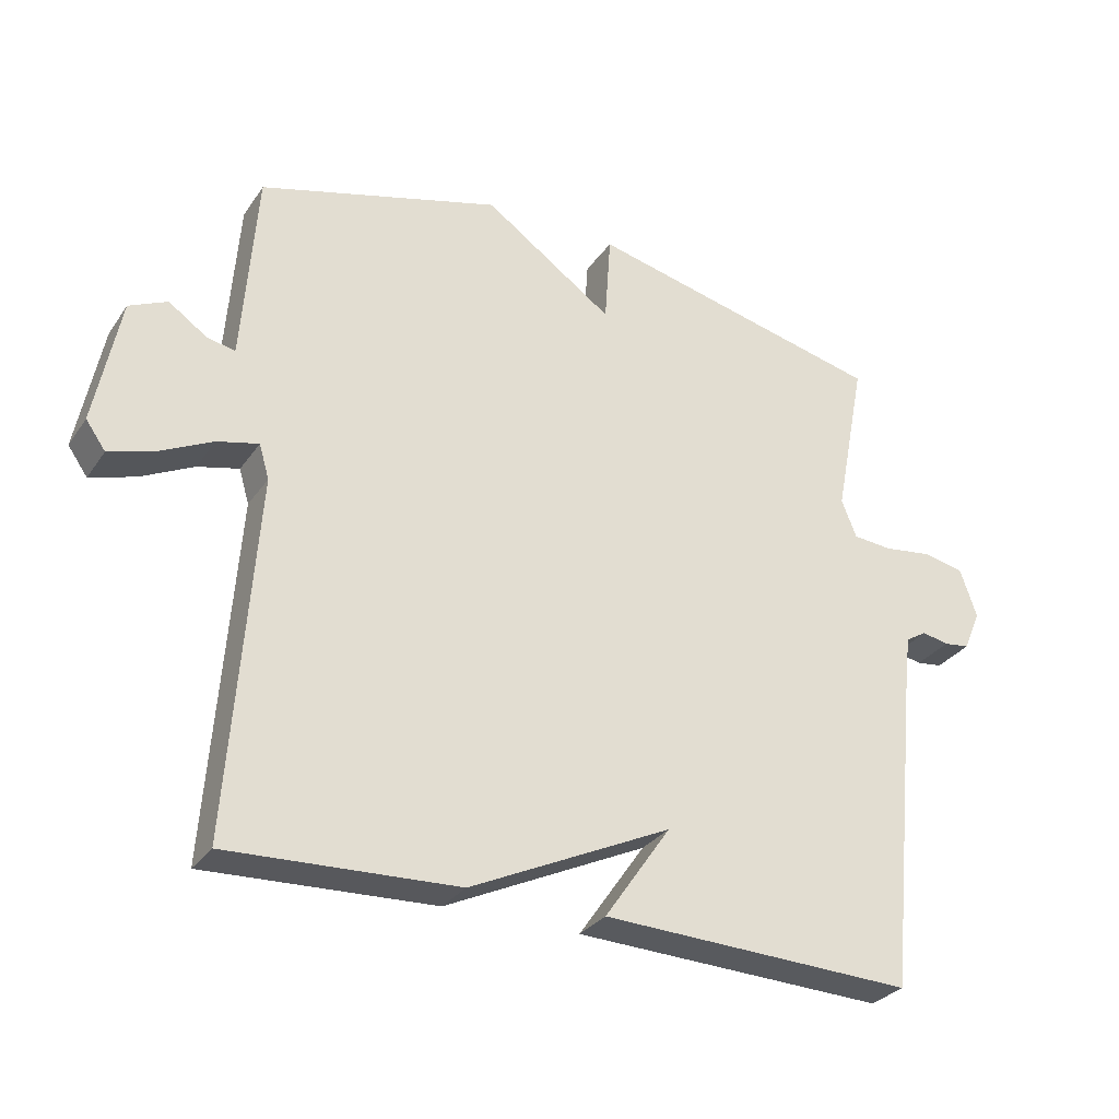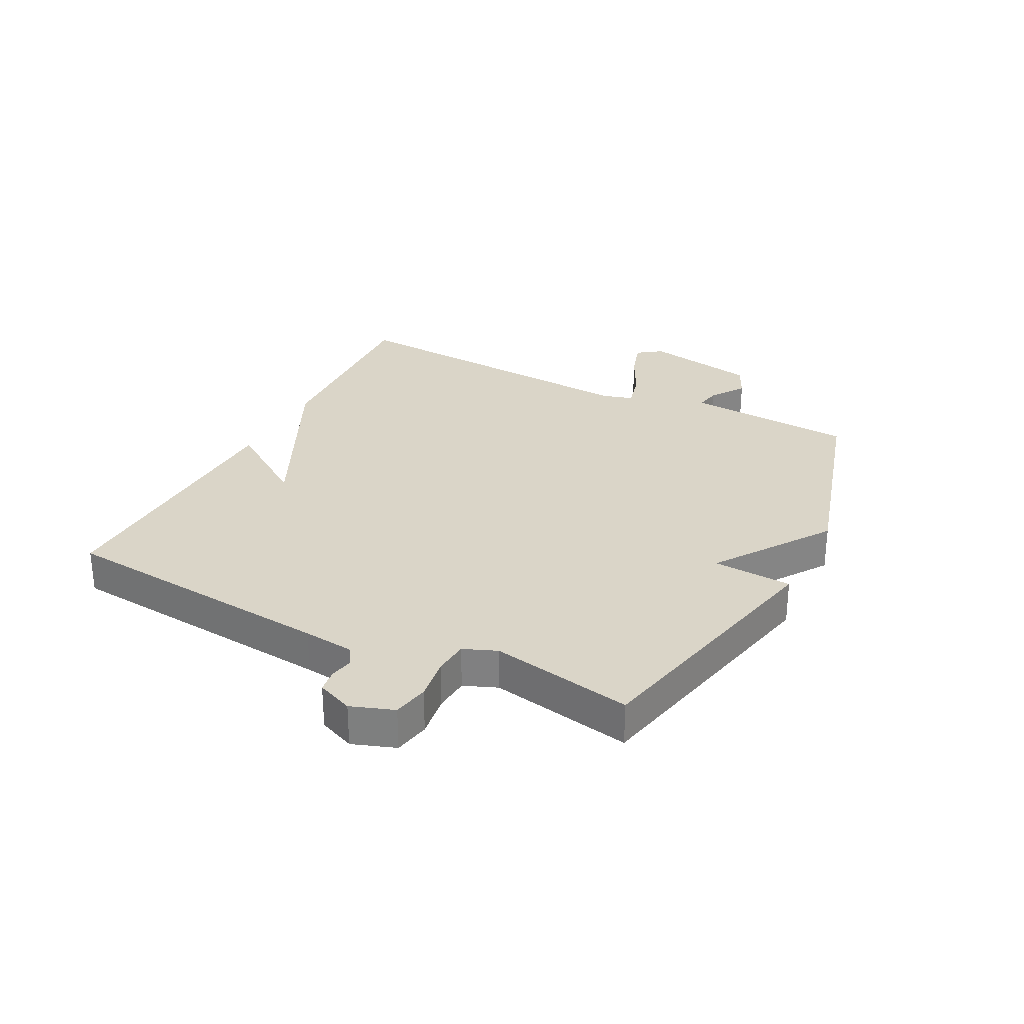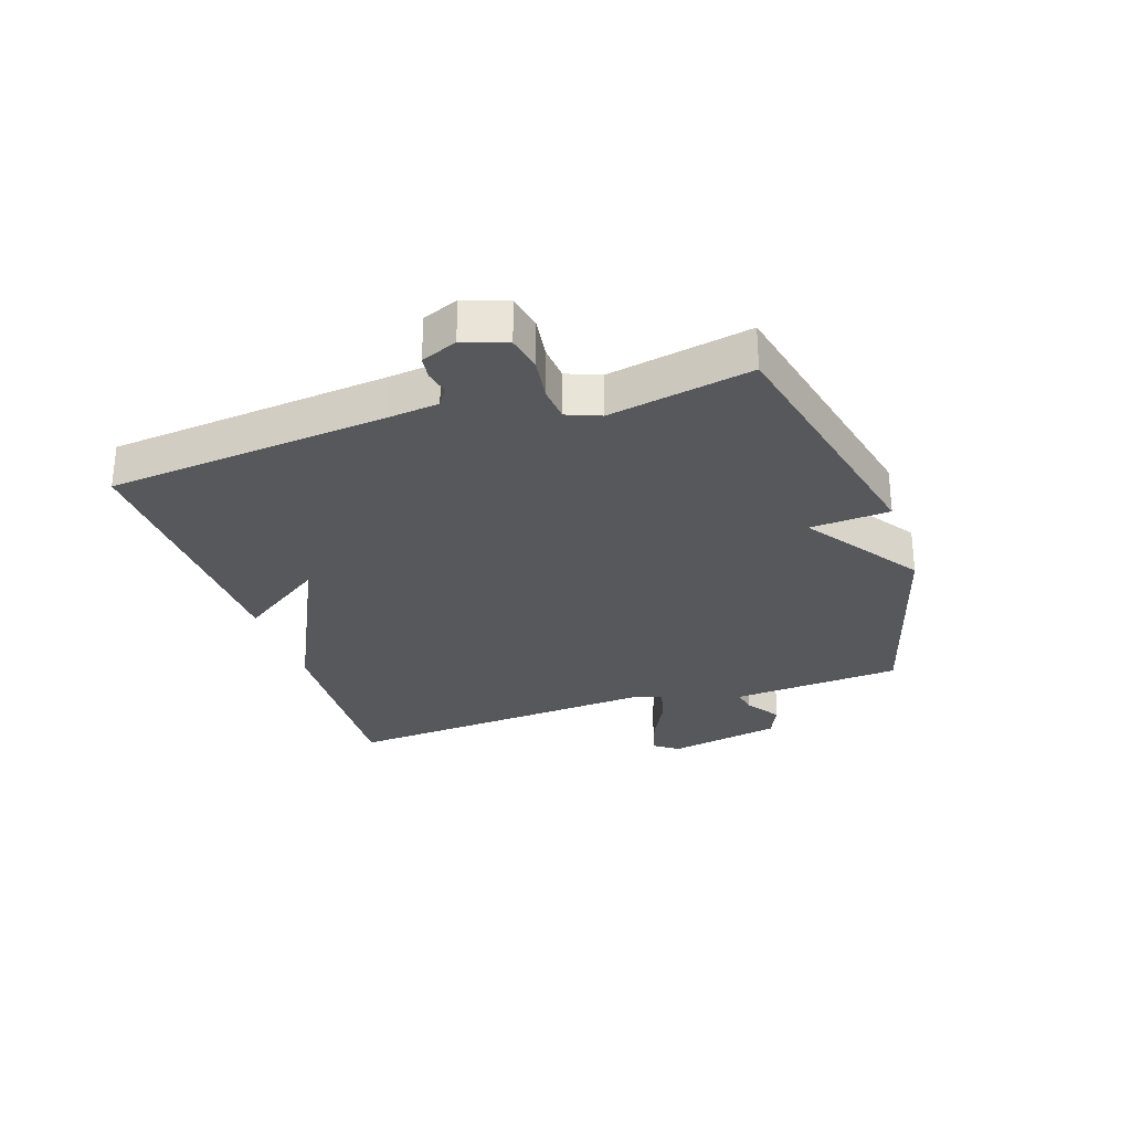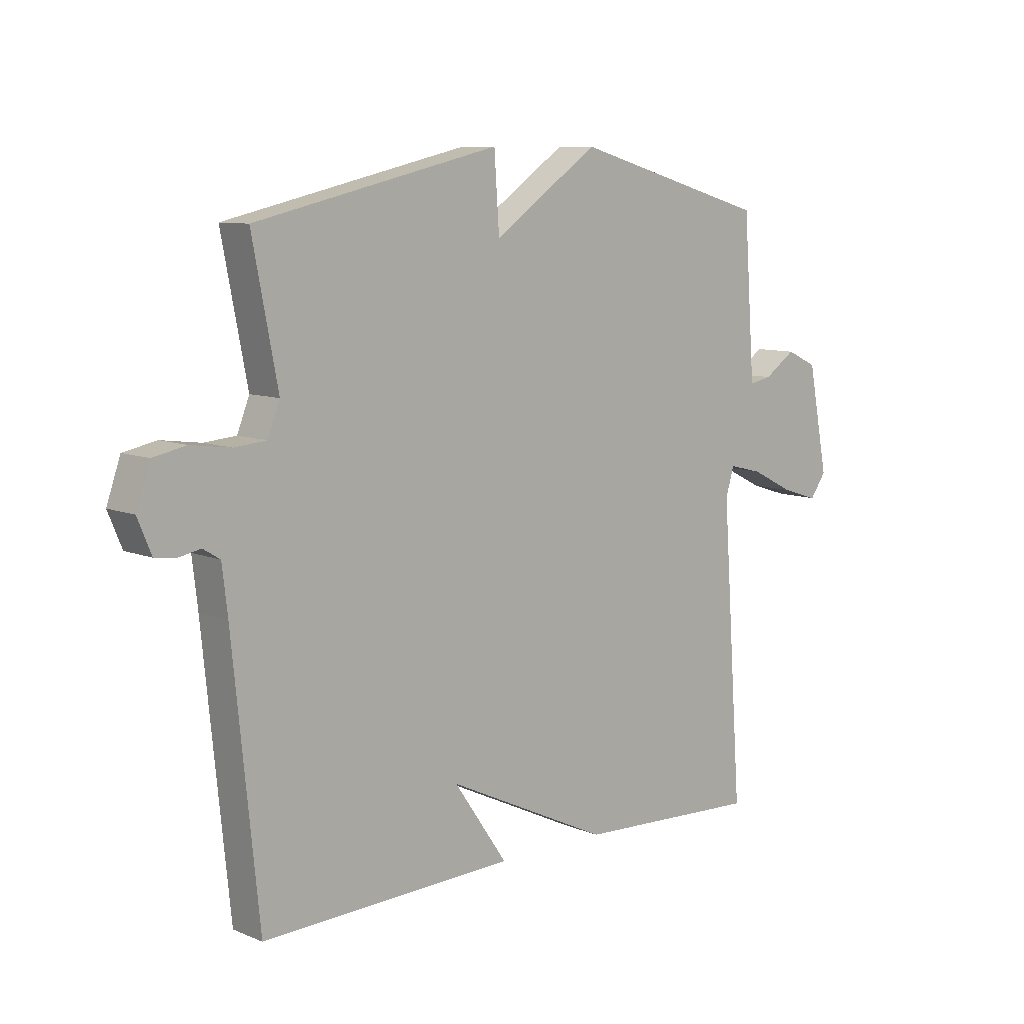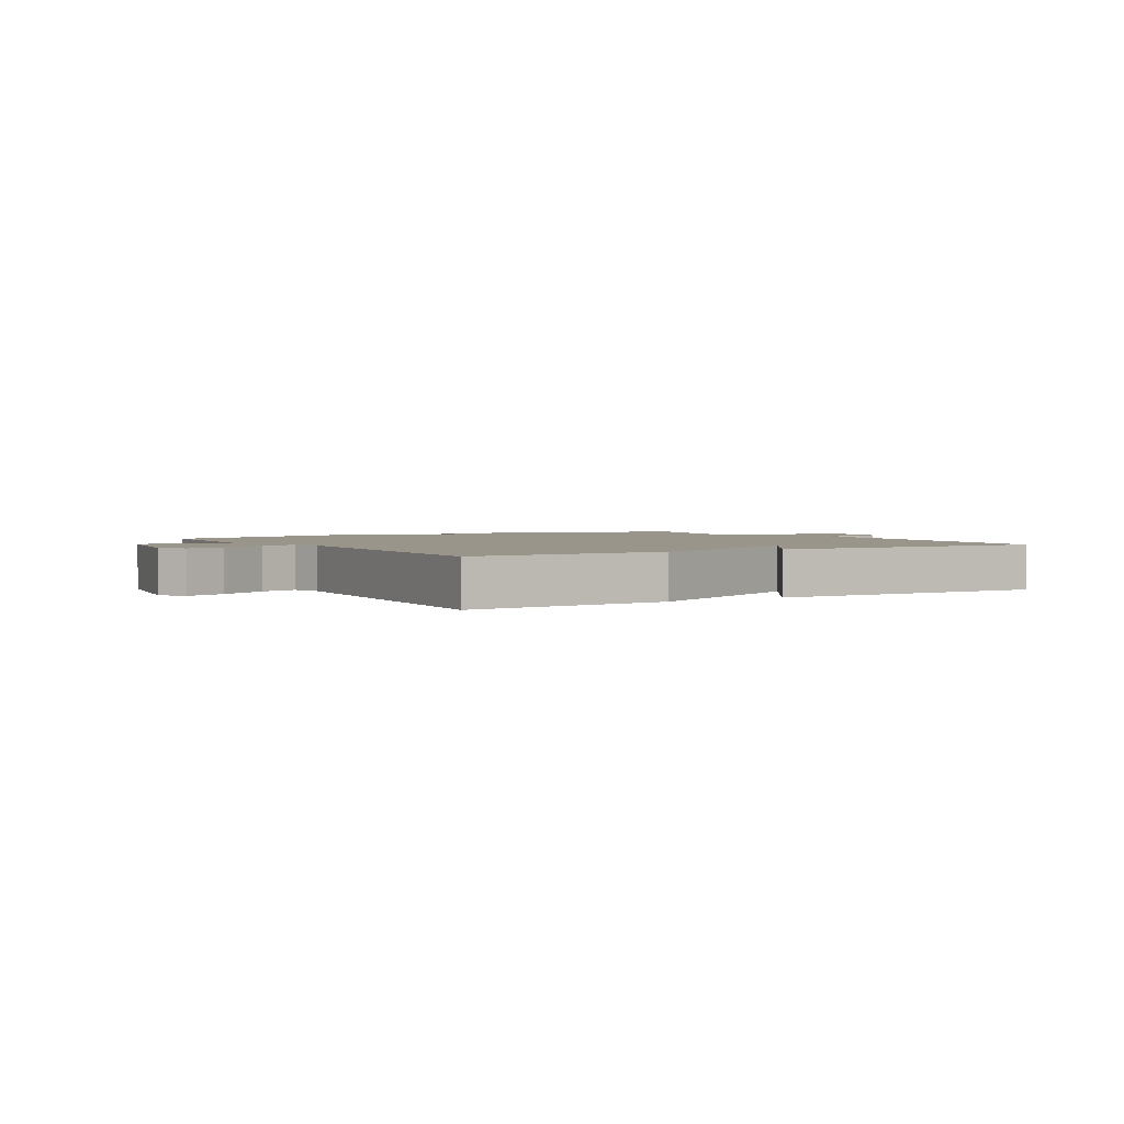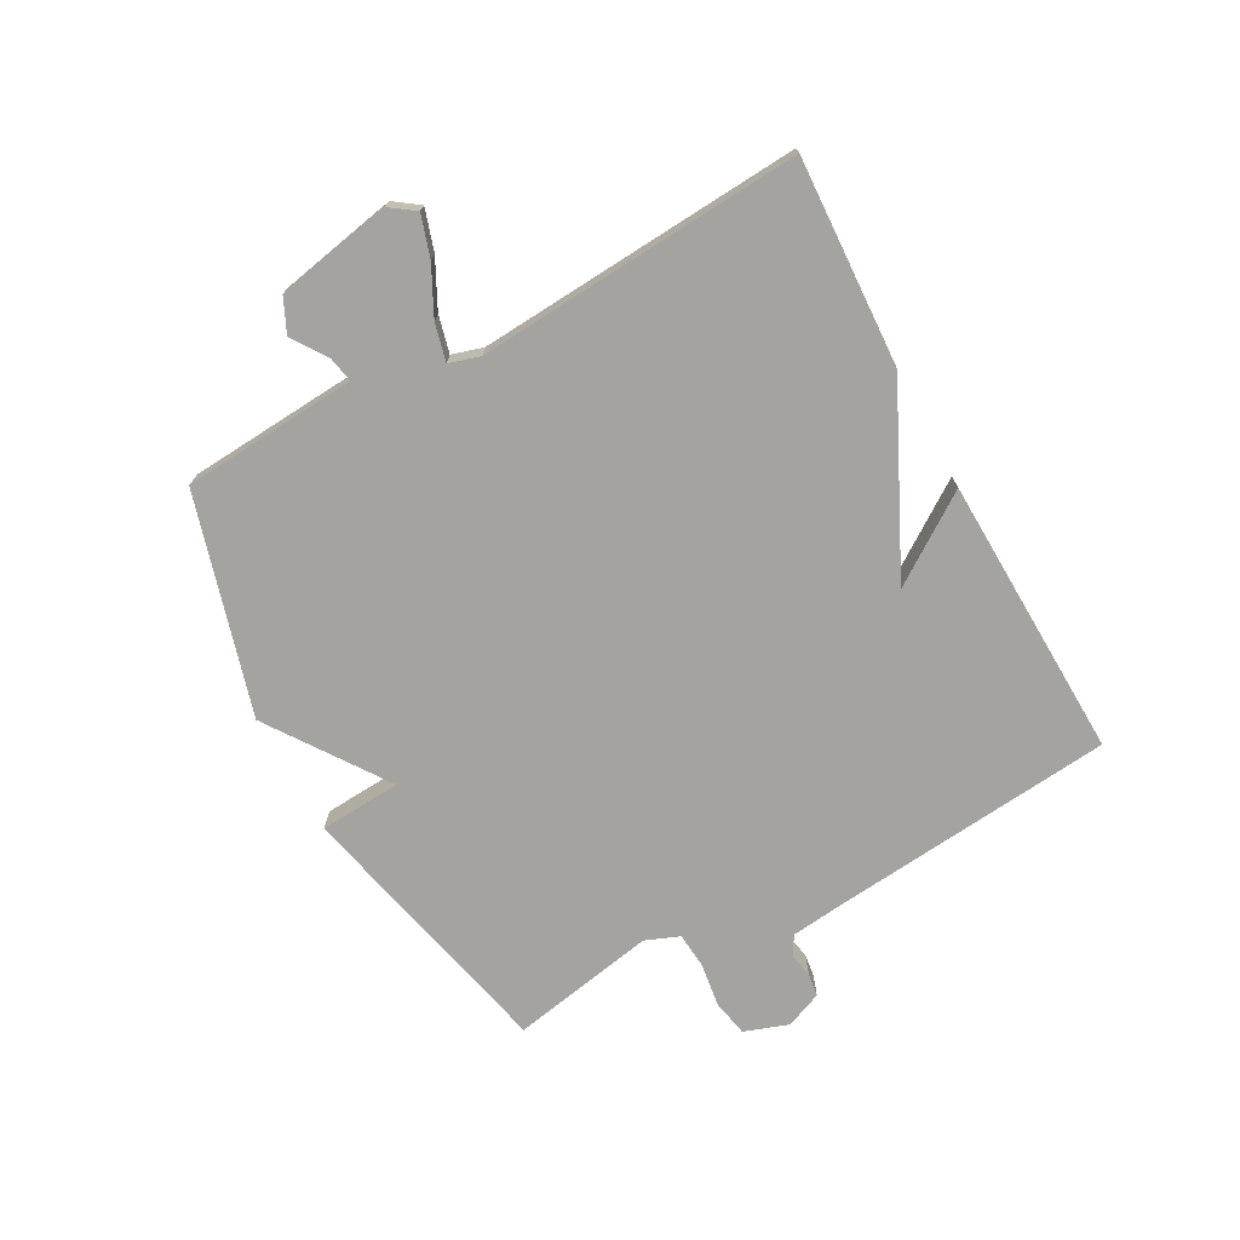
<metadata>
{"format":"obj","ext":"obj","renderer":"f3d","projection":"perspective","resolution":1024,"background":"white","views":[{"elev":-30.1,"azim":151.7,"up":"+Z"},{"elev":29.2,"azim":-63.2,"up":"+Y"},{"elev":-28.7,"azim":-71.7,"up":"+Y"},{"elev":9.1,"azim":-42.9,"up":"+Z"},{"elev":2.2,"azim":148.7,"up":"+Y"},{"elev":-72.9,"azim":118.5,"up":"+Y"}]}
</metadata>
<code>
v 0.5 0.07 0.5
v 0.512 0.07 0.337
v 0.521 0.07 0.215
v 0.562 0.07 0.223
v 0.619 0.07 0.262
v 0.675 0.07 0.236
v 0.712 0.07 0.047
v 0.683 0.07 0.006
v 0.616 0.07 0.027
v 0.538 0.07 0.066
v 0.477 0.07 0.081
v 0.462 0.07 0.03
v 0.5 0.07 -0.5
v 0.162 0.07 -0.484
v -0.136 0.07 -0.342
v -0.038 0.07 -0.484
v -0.5 0.07 -0.5
v -0.547 0.07 -0.033
v -0.557 0.07 0.052
v -0.588 0.07 0.071
v -0.628 0.07 0.063
v -0.666 0.07 0.068
v -0.691 0.07 0.128
v -0.666 0.07 0.2
v -0.606 0.07 0.212
v -0.534 0.07 0.202
v -0.476 0.07 0.207
v -0.454 0.07 0.263
v -0.5 0.07 0.5
v -0.057 0.07 0.602
v -0.048 0.07 0.469
v 0.143 0.07 0.602
v 0.5 0 0.5
v 0.512 0 0.337
v 0.521 0 0.215
v 0.562 0 0.223
v 0.619 0 0.262
v 0.675 0 0.236
v 0.712 0 0.047
v 0.683 0 0.006
v 0.616 0 0.027
v 0.538 0 0.066
v 0.477 0 0.081
v 0.462 0 0.03
v 0.5 0 -0.5
v 0.162 0 -0.484
v -0.136 0 -0.342
v -0.038 0 -0.484
v -0.5 0 -0.5
v -0.547 0 -0.033
v -0.557 0 0.052
v -0.588 0 0.071
v -0.628 0 0.063
v -0.666 0 0.068
v -0.691 0 0.128
v -0.666 0 0.2
v -0.606 0 0.212
v -0.534 0 0.202
v -0.476 0 0.207
v -0.454 0 0.263
v -0.5 0 0.5
v -0.057 0 0.602
v -0.048 0 0.469
v 0.143 0 0.602
f 31 32 1 2
f 28 29 30 31
f 31 2 3
f 28 31 3
f 27 28 3
f 26 27 3
f 24 25 26
f 23 24 26
f 22 23 26
f 21 22 26
f 20 21 26
f 19 20 26 3
f 18 19 3
f 15 16 17 18
f 14 15 18
f 13 14 18
f 12 13 18
f 11 12 18
f 11 18 3 4
f 5 6 7
f 4 5 7
f 11 4 7
f 10 11 7
f 7 8 9 10
f 34 33 64 63
f 63 62 61 60
f 35 34 63
f 35 63 60
f 35 60 59
f 35 59 58
f 58 57 56
f 58 56 55
f 58 55 54
f 58 54 53
f 58 53 52
f 35 58 52 51
f 35 51 50
f 50 49 48 47
f 50 47 46
f 50 46 45
f 50 45 44
f 50 44 43
f 36 35 50 43
f 39 38 37
f 39 37 36
f 39 36 43
f 39 43 42
f 42 41 40 39
f 1 33 34 2
f 2 34 35 3
f 3 35 36 4
f 4 36 37 5
f 5 37 38 6
f 6 38 39 7
f 7 39 40 8
f 8 40 41 9
f 9 41 42 10
f 10 42 43 11
f 11 43 44 12
f 12 44 45 13
f 13 45 46 14
f 14 46 47 15
f 15 47 48 16
f 16 48 49 17
f 17 49 50 18
f 18 50 51 19
f 19 51 52 20
f 20 52 53 21
f 21 53 54 22
f 22 54 55 23
f 23 55 56 24
f 24 56 57 25
f 25 57 58 26
f 26 58 59 27
f 27 59 60 28
f 28 60 61 29
f 29 61 62 30
f 30 62 63 31
f 31 63 64 32
f 32 64 33 1

</code>
